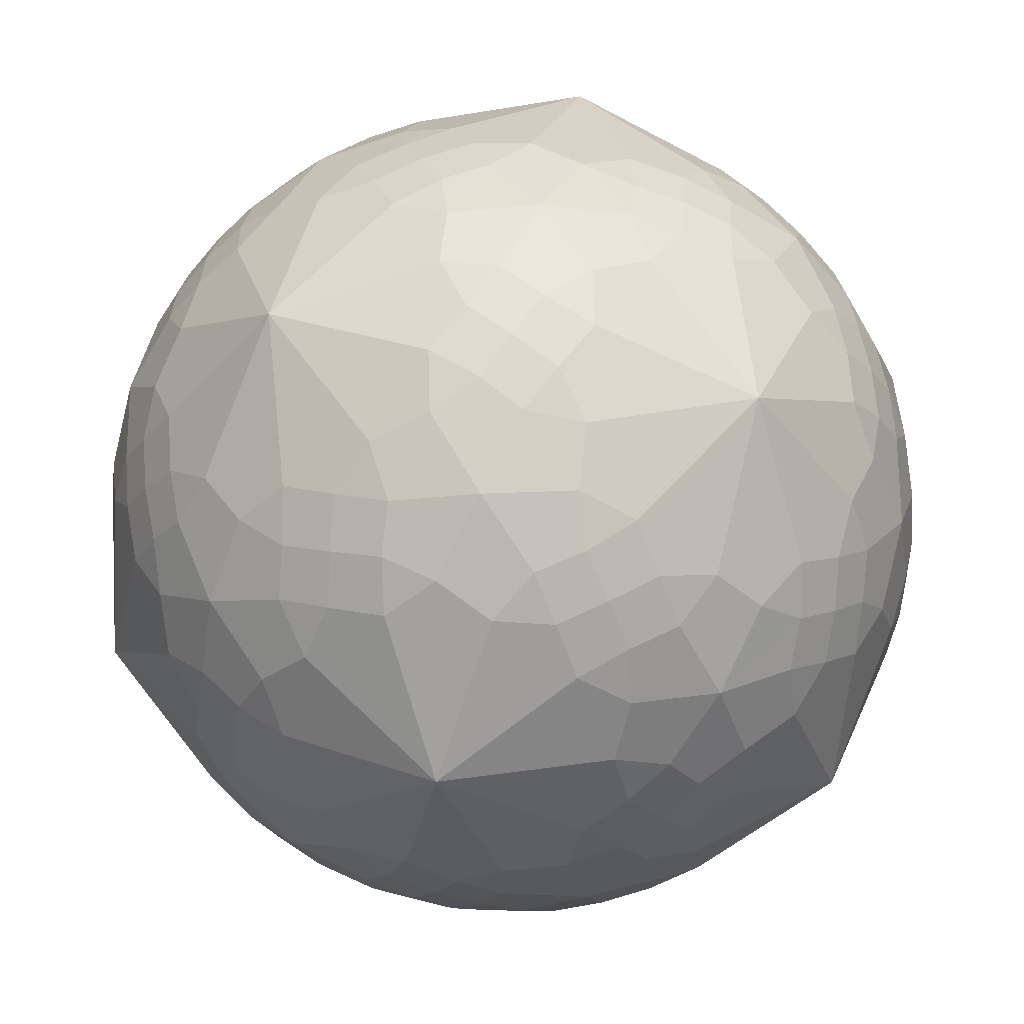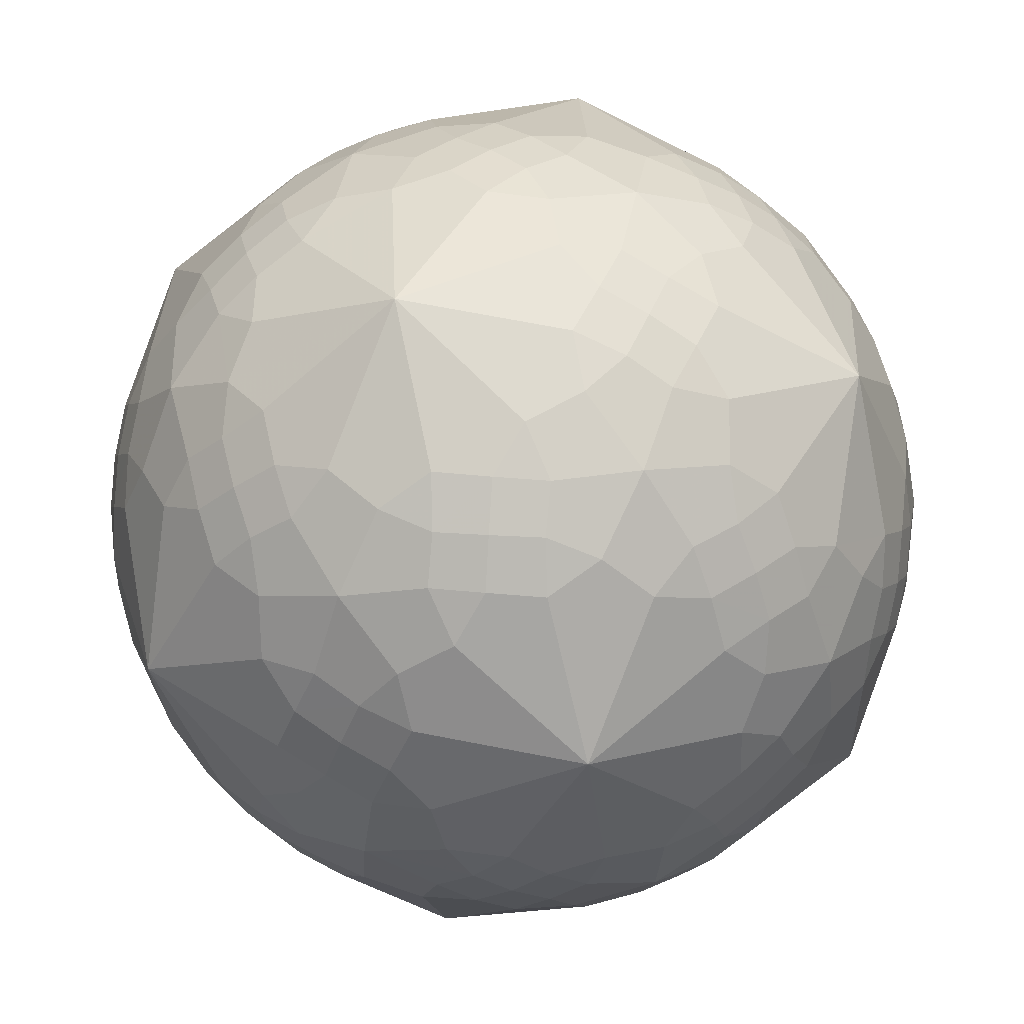
<metadata>
{"format":"obj","ext":"obj","renderer":"f3d","projection":"perspective","resolution":1024,"background":"white","views":[{"elev":67.2,"azim":-169.2,"up":"+Z"},{"elev":-27.2,"azim":-107.6,"up":"+Z"}]}
</metadata>
<code>
v 0 0 -1.002
v 1.002 0 0
v -1.002 0 0
v 0 1.002 0
v 0 -1.002 0
v 0.0521 0.1106 0.9943
v 0.0521 -0.1106 -0.9943
v -0.0521 -0.1106 0.9943
v -0.0521 0.1106 -0.9943
v 0.9943 0.0521 0.1106
v 0.9943 -0.0521 -0.1106
v -0.9943 -0.0521 0.1106
v -0.9943 0.0521 -0.1106
v 0.1106 0.9943 0.0521
v 0.1106 -0.9943 -0.0521
v -0.1106 -0.9943 0.0521
v -0.1106 0.9943 -0.0521
v 0.1128 -0.0551 0.9941
v 0.1128 0.0551 -0.9941
v -0.1128 0.0551 0.9941
v -0.1128 -0.0551 -0.9941
v 0.9941 -0.1128 0.0551
v 0.9941 0.1128 -0.0551
v -0.9941 0.1128 0.0551
v -0.9941 -0.1128 -0.0551
v 0.0551 -0.9941 0.1128
v 0.0551 0.9941 -0.1128
v -0.0551 0.9941 0.1128
v -0.0551 -0.9941 -0.1128
v 0.0564 -0.1675 0.9863
v 0.0564 0.1675 -0.9863
v -0.0564 0.1675 0.9863
v -0.0564 -0.1675 -0.9863
v 0.9863 -0.0564 0.1675
v 0.9863 0.0564 -0.1675
v -0.9863 0.0564 0.1675
v -0.9863 -0.0564 -0.1675
v 0.1675 -0.9863 0.0564
v 0.1675 0.9863 -0.0564
v -0.1675 0.9863 0.0564
v -0.1675 -0.9863 -0.0564
v 0.1735 0.0638 0.9853
v 0.1735 -0.0638 -0.9853
v -0.1735 -0.0638 0.9853
v -0.1735 0.0638 -0.9853
v 0.9853 0.1735 0.0638
v 0.9853 -0.1735 -0.0638
v -0.9853 -0.1735 0.0638
v -0.9853 0.1735 -0.0638
v 0.0638 0.9853 0.1735
v 0.0638 -0.9853 -0.1735
v -0.0638 -0.9853 0.1735
v -0.0638 0.9853 -0.1735
v 0.1426 0.2031 0.9714
v 0.1426 -0.2031 -0.9714
v -0.1426 -0.2031 0.9714
v -0.1426 0.2031 -0.9714
v 0.9714 0.1426 0.2031
v 0.9714 -0.1426 -0.2031
v -0.9714 -0.1426 0.2031
v -0.9714 0.1426 -0.2031
v 0.2031 0.9714 0.1426
v 0.2031 -0.9714 -0.1426
v -0.2031 -0.9714 0.1426
v -0.2031 0.9714 -0.1426
v 0.1954 -0.1644 0.9699
v 0.1954 0.1644 -0.9699
v -0.1954 0.1644 0.9699
v -0.1954 -0.1644 -0.9699
v 0.9699 -0.1954 0.1644
v 0.9699 0.1954 -0.1644
v -0.9699 0.1954 0.1644
v -0.9699 -0.1954 -0.1644
v 0.1644 -0.9699 0.1954
v 0.1644 0.9699 -0.1954
v -0.1644 0.9699 0.1954
v -0.1644 -0.9699 -0.1954
v 0 0.3604 0.9435
v 0 0.3604 -0.9435
v 0 -0.3604 0.9435
v 0 -0.3604 -0.9435
v 0.9435 0 0.3604
v 0.9435 0 -0.3604
v -0.9435 0 0.3604
v -0.9435 0 -0.3604
v 0.3604 0.9435 0
v 0.3604 -0.9435 0
v -0.3604 0.9435 0
v -0.3604 -0.9435 0
v 0.2072 -0.3076 0.9315
v 0.2072 0.3076 -0.9315
v -0.2072 0.3076 0.9315
v -0.2072 -0.3076 -0.9315
v 0.9315 -0.2072 0.3076
v 0.9315 0.2072 -0.3076
v -0.9315 0.2072 0.3076
v -0.9315 -0.2072 -0.3076
v 0.3076 -0.9315 0.2072
v 0.3076 0.9315 -0.2072
v -0.3076 0.9315 0.2072
v -0.3076 -0.9315 -0.2072
v 0.2644 0.2761 0.9272
v 0.2644 -0.2761 -0.9272
v -0.2644 -0.2761 0.9272
v -0.2644 0.2761 -0.9272
v 0.9272 0.2644 0.2761
v 0.9272 -0.2644 -0.2761
v -0.9272 -0.2644 0.2761
v -0.9272 0.2644 -0.2761
v 0.2761 0.9272 0.2644
v 0.2761 -0.9272 -0.2644
v -0.2761 -0.9272 0.2644
v -0.2761 0.9272 -0.2644
v 0.1974 0.3958 0.8991
v 0.1974 -0.3958 -0.8991
v -0.1974 -0.3958 0.8991
v -0.1974 0.3958 -0.8991
v 0.8991 0.1974 0.3958
v 0.8991 -0.1974 -0.3958
v -0.8991 -0.1974 0.3958
v -0.8991 0.1974 -0.3958
v 0.3958 0.8991 0.1974
v 0.3958 -0.8991 -0.1974
v -0.3958 -0.8991 0.1974
v -0.3958 0.8991 -0.1974
v 0.5526 0 0.8942
v 0.5526 0 -0.8942
v -0.5526 0 0.8942
v -0.5526 0 -0.8942
v 0.8942 0.5526 0
v 0.8942 -0.5526 0
v -0.8942 0.5526 0
v -0.8942 -0.5526 0
v 0 0.8942 0.5526
v 0 0.8942 -0.5526
v 0 -0.8942 0.5526
v 0 -0.8942 -0.5526
v 0.3396 -0.3326 0.8827
v 0.3396 0.3326 -0.8827
v -0.3396 0.3326 0.8827
v -0.3396 -0.3326 -0.8827
v 0.8827 -0.3396 0.3326
v 0.8827 0.3396 -0.3326
v -0.8827 0.3396 0.3326
v -0.8827 -0.3396 -0.3326
v 0.3326 -0.8827 0.3396
v 0.3326 0.8827 -0.3396
v -0.3326 0.8827 0.3396
v -0.3326 -0.8827 -0.3396
v 0.2438 -0.4208 0.8758
v 0.2438 0.4208 -0.8758
v -0.2438 0.4208 0.8758
v -0.2438 -0.4208 -0.8758
v 0.8758 -0.2438 0.4208
v 0.8758 0.2438 -0.4208
v -0.8758 0.2438 0.4208
v -0.8758 -0.2438 -0.4208
v 0.4208 -0.8758 0.2438
v 0.4208 0.8758 -0.2438
v -0.4208 0.8758 0.2438
v -0.4208 -0.8758 -0.2438
v 0.319 0.3887 0.8666
v 0.319 -0.3887 -0.8666
v -0.319 -0.3887 0.8666
v -0.319 0.3887 -0.8666
v 0.8666 0.319 0.3887
v 0.8666 -0.319 -0.3887
v -0.8666 -0.319 0.3887
v -0.8666 0.319 -0.3887
v 0.3887 0.8666 0.319
v 0.3887 -0.8666 -0.319
v -0.3887 -0.8666 0.319
v -0.3887 0.8666 -0.319
v 0.1411 -0.487 0.8643
v 0.1411 0.487 -0.8643
v -0.1411 0.487 0.8643
v -0.1411 -0.487 -0.8643
v 0.8643 -0.1411 0.487
v 0.8643 0.1411 -0.487
v -0.8643 0.1411 0.487
v -0.8643 -0.1411 -0.487
v 0.487 -0.8643 0.1411
v 0.487 0.8643 -0.1411
v -0.487 0.8643 0.1411
v -0.487 -0.8643 -0.1411
v 0.1917 0.5051 0.8436
v 0.1917 -0.5051 -0.8436
v -0.1917 -0.5051 0.8436
v -0.1917 0.5051 -0.8436
v 0.8436 0.1917 0.5051
v 0.8436 -0.1917 -0.5051
v -0.8436 -0.1917 0.5051
v -0.8436 0.1917 -0.5051
v 0.5051 0.8436 0.1917
v 0.5051 -0.8436 -0.1917
v -0.5051 -0.8436 0.1917
v -0.5051 0.8436 -0.1917
v 0.0646 0.5383 0.8434
v 0.0646 -0.5383 -0.8434
v -0.0646 -0.5383 0.8434
v -0.0646 0.5383 -0.8434
v 0.8434 0.0646 0.5383
v 0.8434 -0.0646 -0.5383
v -0.8434 -0.0646 0.5383
v -0.8434 0.0646 -0.5383
v 0.5383 0.8434 0.0646
v 0.5383 -0.8434 -0.0646
v -0.5383 -0.8434 0.0646
v -0.5383 0.8434 -0.0646
v 0.4428 0.372 0.8189
v 0.4428 -0.372 -0.8189
v -0.4428 -0.372 0.8189
v -0.4428 0.372 -0.8189
v 0.8189 0.4428 0.372
v 0.8189 -0.4428 -0.372
v -0.8189 -0.4428 0.372
v -0.8189 0.4428 -0.372
v 0.372 0.8189 0.4428
v 0.372 -0.8189 -0.4428
v -0.372 -0.8189 0.4428
v -0.372 0.8189 -0.4428
v 0.4082 -0.4228 0.8115
v 0.4082 0.4228 -0.8115
v -0.4082 0.4228 0.8115
v -0.4082 -0.4228 -0.8115
v 0.8115 -0.4082 0.4228
v 0.8115 0.4082 -0.4228
v -0.8115 0.4082 0.4228
v -0.8115 -0.4082 -0.4228
v 0.4228 -0.8115 0.4082
v 0.4228 0.8115 -0.4082
v -0.4228 0.8115 0.4082
v -0.4228 -0.8115 -0.4082
v 0.3096 0.501 0.8106
v 0.3096 0.501 -0.8106
v 0.3096 -0.501 0.8106
v 0.3096 -0.501 -0.8106
v -0.3096 0.501 0.8106
v -0.3096 0.501 -0.8106
v -0.3096 -0.501 0.8106
v -0.3096 -0.501 -0.8106
v 0.8106 0.3096 0.501
v 0.8106 0.3096 -0.501
v 0.8106 -0.3096 0.501
v 0.8106 -0.3096 -0.501
v -0.8106 0.3096 0.501
v -0.8106 0.3096 -0.501
v -0.8106 -0.3096 0.501
v -0.8106 -0.3096 -0.501
v 0.501 0.8106 0.3096
v 0.501 0.8106 -0.3096
v 0.501 -0.8106 0.3096
v 0.501 -0.8106 -0.3096
v -0.501 0.8106 0.3096
v -0.501 0.8106 -0.3096
v -0.501 -0.8106 0.3096
v -0.501 -0.8106 -0.3096
v 0.06899 -0.5922 0.8065
v 0.06899 0.5922 -0.8065
v -0.06899 0.5922 0.8065
v -0.06899 -0.5922 -0.8065
v 0.8065 -0.06899 0.5922
v 0.8065 0.06899 -0.5922
v -0.8065 0.06899 0.5922
v -0.8065 -0.06899 -0.5922
v 0.5922 -0.8065 0.06899
v 0.5922 0.8065 -0.06899
v -0.5922 0.8065 0.06899
v -0.5922 -0.8065 -0.06899
v 0.2062 -0.5713 0.7969
v 0.2062 0.5713 -0.7969
v -0.2062 0.5713 0.7969
v -0.2062 -0.5713 -0.7969
v 0.7969 -0.2062 0.5713
v 0.7969 0.2062 -0.5713
v -0.7969 0.2062 0.5713
v -0.7969 -0.2062 -0.5713
v 0.5713 -0.7969 0.2062
v 0.5713 0.7969 -0.2062
v -0.5713 0.7969 0.2062
v -0.5713 -0.7969 -0.2062
v 0.1661 0.6133 0.7755
v 0.1661 -0.6133 -0.7755
v -0.1661 -0.6133 0.7755
v -0.1661 0.6133 -0.7755
v 0.7755 0.1661 0.6133
v 0.7755 -0.1661 -0.6133
v -0.7755 -0.1661 0.6133
v -0.7755 0.1661 -0.6133
v 0.6133 0.7755 0.1661
v 0.6133 -0.7755 -0.1661
v -0.6133 -0.7755 0.1661
v -0.6133 0.7755 -0.1661
v 0.4228 0.4892 0.7652
v 0.4228 -0.4892 -0.7652
v -0.4228 -0.4892 0.7652
v -0.4228 0.4892 -0.7652
v 0.7652 0.4228 0.4892
v 0.7652 -0.4228 -0.4892
v -0.7652 -0.4228 0.4892
v -0.7652 0.4228 -0.4892
v 0.4892 0.7652 0.4228
v 0.4892 -0.7652 -0.4228
v -0.4892 -0.7652 0.4228
v -0.4892 0.7652 -0.4228
v 0.5304 -0.3777 0.7628
v 0.5304 0.3777 -0.7628
v -0.5304 0.3777 0.7628
v -0.5304 -0.3777 -0.7628
v 0.7628 -0.5304 0.3777
v 0.7628 0.5304 -0.3777
v -0.7628 0.5304 0.3777
v -0.7628 -0.5304 -0.3777
v 0.3777 -0.7628 0.5304
v 0.3777 0.7628 -0.5304
v -0.3777 0.7628 0.5304
v -0.3777 -0.7628 -0.5304
v 0.2953 0.6053 0.7418
v 0.2953 -0.6053 -0.7418
v -0.2953 -0.6053 0.7418
v -0.2953 0.6053 -0.7418
v 0.7418 0.2953 0.6053
v 0.7418 -0.2953 -0.6053
v -0.7418 -0.2953 0.6053
v -0.7418 0.2953 -0.6053
v 0.6053 0.7418 0.2953
v 0.6053 -0.7418 -0.2953
v -0.6053 -0.7418 0.2953
v -0.6053 0.7418 -0.2953
v 0.3707 -0.5734 0.733
v 0.3707 0.5734 -0.733
v -0.3707 0.5734 0.733
v -0.3707 -0.5734 -0.733
v 0.733 -0.3707 0.5734
v 0.733 0.3707 -0.5734
v -0.733 0.3707 0.5734
v -0.733 -0.3707 -0.5734
v 0.5734 -0.733 0.3707
v 0.5734 0.733 -0.3707
v -0.5734 0.733 0.3707
v -0.5734 -0.733 -0.3707
v 0.4685 -0.4993 0.7316
v 0.4685 0.4993 -0.7316
v -0.4685 0.4993 0.7316
v -0.4685 -0.4993 -0.7316
v 0.7316 -0.4685 0.4993
v 0.7316 0.4685 -0.4993
v -0.7316 0.4685 0.4993
v -0.7316 -0.4685 -0.4993
v 0.4993 -0.7316 0.4685
v 0.4993 0.7316 -0.4685
v -0.4993 0.7316 0.4685
v -0.4993 -0.7316 -0.4685
v 0.5358 0.4331 0.7284
v 0.5358 -0.4331 -0.7284
v -0.5358 -0.4331 0.7284
v -0.5358 0.4331 -0.7284
v 0.7284 0.5358 0.4331
v 0.7284 -0.5358 -0.4331
v -0.7284 -0.5358 0.4331
v -0.7284 0.5358 -0.4331
v 0.4331 0.7284 0.5358
v 0.4331 -0.7284 -0.5358
v -0.4331 -0.7284 0.5358
v -0.4331 0.7284 -0.5358
v 0.2694 -0.6527 0.7116
v 0.2694 0.6527 -0.7116
v -0.2694 0.6527 0.7116
v -0.2694 -0.6527 -0.7116
v 0.7116 -0.2694 0.6527
v 0.7116 0.2694 -0.6527
v -0.7116 0.2694 0.6527
v -0.7116 -0.2694 -0.6527
v 0.6527 -0.7116 0.2694
v 0.6527 0.7116 -0.2694
v -0.6527 0.7116 0.2694
v -0.6527 -0.7116 -0.2694
v 0.4121 0.5905 0.6968
v 0.4121 -0.5905 -0.6968
v -0.4121 -0.5905 0.6968
v -0.4121 0.5905 -0.6968
v 0.6968 0.4121 0.5905
v 0.6968 -0.4121 -0.5905
v -0.6968 -0.4121 0.5905
v -0.6968 0.4121 -0.5905
v 0.5905 0.6968 0.4121
v 0.5905 -0.6968 -0.4121
v -0.5905 -0.6968 0.4121
v -0.5905 0.6968 -0.4121
v 0.6421 0.335 0.6938
v 0.6421 -0.335 -0.6938
v -0.6421 -0.335 0.6938
v -0.6421 0.335 -0.6938
v 0.6938 0.6421 0.335
v 0.6938 -0.6421 -0.335
v -0.6938 -0.6421 0.335
v -0.6938 0.6421 -0.335
v 0.335 0.6938 0.6421
v 0.335 -0.6938 -0.6421
v -0.335 -0.6938 0.6421
v -0.335 0.6938 -0.6421
v 0.6403 -0.3932 0.6638
v 0.6403 0.3932 -0.6638
v -0.6403 0.3932 0.6638
v -0.6403 -0.3932 -0.6638
v 0.6638 -0.6403 0.3932
v 0.6638 0.6403 -0.3932
v -0.6638 0.6403 0.3932
v -0.6638 -0.6403 -0.3932
v 0.3932 -0.6638 0.6403
v 0.3932 0.6638 -0.6403
v -0.3932 0.6638 0.6403
v -0.3932 -0.6638 -0.6403
v 0.5831 0.5831 0.5831
v 0.5831 0.5831 -0.5831
v 0.5831 -0.5831 0.5831
v 0.5831 -0.5831 -0.5831
v -0.5831 0.5831 0.5831
v -0.5831 0.5831 -0.5831
v -0.5831 -0.5831 0.5831
v -0.5831 -0.5831 -0.5831
v 0 0 1.002
f 6 32 20 422
f 7 33 21 1
f 8 30 18 422
f 9 31 19 1
f 10 34 22 2
f 11 35 23 2
f 12 36 24 3
f 13 37 25 3
f 14 39 27 4
f 15 38 26 5
f 16 41 29 5
f 17 40 28 4
f 114 162 234 186
f 115 163 237 187
f 116 164 240 188
f 117 165 239 189
f 118 166 242 190
f 119 167 245 191
f 120 168 248 192
f 121 169 247 193
f 122 170 250 194
f 123 171 253 195
f 124 172 256 196
f 125 173 255 197
f 150 174 270 236
f 151 175 271 235
f 152 176 272 238
f 153 177 273 241
f 154 178 274 244
f 155 179 275 243
f 156 180 276 246
f 157 181 277 249
f 158 182 278 252
f 159 183 279 251
f 160 184 280 254
f 161 185 281 257
f 222 236 330 342
f 223 235 331 343
f 224 238 332 344
f 225 241 333 345
f 226 244 334 346
f 227 243 335 347
f 228 246 336 348
f 229 249 337 349
f 230 252 338 350
f 231 251 339 351
f 232 254 340 352
f 233 257 341 353
f 294 378 318 234
f 295 379 319 237
f 296 380 320 240
f 297 381 321 239
f 298 382 322 242
f 299 383 323 245
f 300 384 324 248
f 301 385 325 247
f 302 386 326 250
f 303 387 327 253
f 304 388 328 256
f 305 389 329 255
f 6 422 18 42
f 7 1 19 43
f 8 422 20 44
f 9 1 21 45
f 10 2 23 46
f 11 2 22 47
f 12 3 25 48
f 13 3 24 49
f 14 4 28 50
f 15 5 29 51
f 16 5 26 52
f 17 4 27 53
f 138 150 236 222
f 139 151 235 223
f 140 152 238 224
f 141 153 241 225
f 142 154 244 226
f 143 155 243 227
f 144 156 246 228
f 145 157 249 229
f 146 158 252 230
f 147 159 251 231
f 148 160 254 232
f 149 161 257 233
f 162 210 294 234
f 163 211 295 237
f 164 212 296 240
f 165 213 297 239
f 166 214 298 242
f 167 215 299 245
f 168 216 300 248
f 169 217 301 247
f 170 218 302 250
f 171 219 303 253
f 172 220 304 256
f 173 221 305 255
f 186 234 318 282
f 187 237 319 283
f 188 240 320 284
f 189 239 321 285
f 190 242 322 286
f 191 245 323 287
f 192 248 324 288
f 193 247 325 289
f 194 250 326 290
f 195 253 327 291
f 196 256 328 292
f 197 255 329 293
f 270 366 330 236
f 271 367 331 235
f 272 368 332 238
f 273 369 333 241
f 274 370 334 244
f 275 371 335 243
f 276 372 336 246
f 277 373 337 249
f 278 374 338 252
f 279 375 339 251
f 280 376 340 254
f 281 377 341 257
f 6 54 78 32
f 7 55 81 33
f 8 56 80 30
f 9 57 79 31
f 10 58 82 34
f 11 59 83 35
f 12 60 84 36
f 13 61 85 37
f 14 62 86 39
f 15 63 87 38
f 16 64 89 41
f 17 65 88 40
f 90 80 174 150
f 91 79 175 151
f 92 78 176 152
f 93 81 177 153
f 94 82 178 154
f 95 83 179 155
f 96 84 180 156
f 97 85 181 157
f 98 87 182 158
f 99 86 183 159
f 100 88 184 160
f 101 89 185 161
f 114 186 198 78
f 115 187 199 81
f 116 188 200 80
f 117 189 201 79
f 118 190 202 82
f 119 191 203 83
f 120 192 204 84
f 121 193 205 85
f 122 194 206 86
f 123 195 207 87
f 124 196 208 89
f 125 197 209 88
f 294 354 414 378
f 295 355 417 379
f 296 356 420 380
f 297 357 419 381
f 298 358 414 382
f 299 359 417 383
f 300 360 420 384
f 301 361 419 385
f 302 362 414 386
f 303 363 417 387
f 304 364 420 388
f 305 365 419 389
f 330 410 416 342
f 331 411 415 343
f 332 412 418 344
f 333 413 421 345
f 334 402 416 346
f 335 403 415 347
f 336 404 418 348
f 337 405 421 349
f 338 406 416 350
f 339 407 415 351
f 340 408 418 352
f 341 409 421 353
f 30 80 90 66
f 31 79 91 67
f 32 78 92 68
f 33 81 93 69
f 34 82 94 70
f 35 83 95 71
f 36 84 96 72
f 37 85 97 73
f 38 87 98 74
f 39 86 99 75
f 40 88 100 76
f 41 89 101 77
f 54 102 114 78
f 55 103 115 81
f 56 104 116 80
f 57 105 117 79
f 58 106 118 82
f 59 107 119 83
f 60 108 120 84
f 61 109 121 85
f 62 110 122 86
f 63 111 123 87
f 64 112 124 89
f 65 113 125 88
f 174 80 200 258
f 175 79 201 259
f 176 78 198 260
f 177 81 199 261
f 178 82 202 262
f 179 83 203 263
f 180 84 204 264
f 181 85 205 265
f 182 87 207 266
f 183 86 206 267
f 184 88 209 268
f 185 89 208 269
f 306 342 416 402
f 307 343 415 403
f 308 344 418 404
f 309 345 421 405
f 310 346 416 406
f 311 347 415 407
f 312 348 418 408
f 313 349 421 409
f 314 350 416 410
f 315 351 415 411
f 316 352 418 412
f 317 353 421 413
f 354 390 382 414
f 355 391 383 417
f 356 392 384 420
f 357 393 385 419
f 358 394 386 414
f 359 395 387 417
f 360 396 388 420
f 361 397 389 419
f 362 398 378 414
f 363 399 379 417
f 364 400 380 420
f 365 401 381 419
f 18 66 126 42
f 19 67 127 43
f 20 68 128 44
f 21 69 129 45
f 22 70 131 47
f 23 71 130 46
f 24 72 132 49
f 25 73 133 48
f 26 74 136 52
f 27 75 135 53
f 28 76 134 50
f 29 77 137 51
f 102 126 210 162
f 103 127 211 163
f 104 128 212 164
f 105 129 213 165
f 106 130 214 166
f 107 131 215 167
f 108 133 216 168
f 109 132 217 169
f 110 134 218 170
f 111 137 219 171
f 112 136 220 172
f 113 135 221 173
f 138 222 306 126
f 139 223 307 127
f 140 224 308 128
f 141 225 309 129
f 142 226 310 131
f 143 227 311 130
f 144 228 312 132
f 145 229 313 133
f 146 230 314 136
f 147 231 315 135
f 148 232 316 134
f 149 233 317 137
f 258 136 366 270
f 259 135 367 271
f 260 134 368 272
f 261 137 369 273
f 262 126 370 274
f 263 127 371 275
f 264 128 372 276
f 265 129 373 277
f 266 131 374 278
f 267 130 375 279
f 268 132 376 280
f 269 133 377 281
f 282 318 398 134
f 283 319 399 137
f 284 320 400 136
f 285 321 401 135
f 286 322 390 126
f 287 323 391 127
f 288 324 392 128
f 289 325 393 129
f 290 326 394 130
f 291 327 395 131
f 292 328 396 133
f 293 329 397 132
f 42 126 102 54
f 43 127 103 55
f 44 128 104 56
f 45 129 105 57
f 46 130 106 58
f 47 131 107 59
f 48 133 108 60
f 49 132 109 61
f 50 134 110 62
f 51 137 111 63
f 52 136 112 64
f 53 135 113 65
f 66 90 138 126
f 67 91 139 127
f 68 92 140 128
f 69 93 141 129
f 70 94 142 131
f 71 95 143 130
f 72 96 144 132
f 73 97 145 133
f 74 98 146 136
f 75 99 147 135
f 76 100 148 134
f 77 101 149 137
f 198 282 134 260
f 199 283 137 261
f 200 284 136 258
f 201 285 135 259
f 202 286 126 262
f 203 287 127 263
f 204 288 128 264
f 205 289 129 265
f 206 290 130 267
f 207 291 131 266
f 208 292 133 269
f 209 293 132 268
f 210 126 390 354
f 211 127 391 355
f 212 128 392 356
f 213 129 393 357
f 214 130 394 358
f 215 131 395 359
f 216 133 396 360
f 217 132 397 361
f 218 134 398 362
f 219 137 399 363
f 220 136 400 364
f 221 135 401 365
f 306 402 370 126
f 307 403 371 127
f 308 404 372 128
f 309 405 373 129
f 310 406 374 131
f 311 407 375 130
f 312 408 376 132
f 313 409 377 133
f 314 410 366 136
f 315 411 367 135
f 316 412 368 134
f 317 413 369 137
f 6 42 54
f 7 43 55
f 8 44 56
f 9 45 57
f 10 46 58
f 11 47 59
f 12 48 60
f 13 49 61
f 14 50 62
f 15 51 63
f 16 52 64
f 17 53 65
f 90 150 138
f 91 151 139
f 92 152 140
f 93 153 141
f 94 154 142
f 95 155 143
f 96 156 144
f 97 157 145
f 98 158 146
f 99 159 147
f 100 160 148
f 101 161 149
f 186 282 198
f 187 283 199
f 188 284 200
f 189 285 201
f 190 286 202
f 191 287 203
f 192 288 204
f 193 289 205
f 194 290 206
f 195 291 207
f 196 292 208
f 197 293 209
f 210 354 294
f 211 355 295
f 212 356 296
f 213 357 297
f 214 358 298
f 215 359 299
f 216 360 300
f 217 361 301
f 218 362 302
f 219 363 303
f 220 364 304
f 221 365 305
f 330 366 410
f 331 367 411
f 332 368 412
f 333 369 413
f 334 370 402
f 335 371 403
f 336 372 404
f 337 373 405
f 338 374 406
f 339 375 407
f 340 376 408
f 341 377 409
f 18 30 66
f 19 31 67
f 20 32 68
f 21 33 69
f 22 34 70
f 23 35 71
f 24 36 72
f 25 37 73
f 26 38 74
f 27 39 75
f 28 40 76
f 29 41 77
f 102 162 114
f 103 163 115
f 104 164 116
f 105 165 117
f 106 166 118
f 107 167 119
f 108 168 120
f 109 169 121
f 110 170 122
f 111 171 123
f 112 172 124
f 113 173 125
f 174 258 270
f 175 259 271
f 176 260 272
f 177 261 273
f 178 262 274
f 179 263 275
f 180 264 276
f 181 265 277
f 182 266 278
f 183 267 279
f 184 268 280
f 185 269 281
f 222 342 306
f 223 343 307
f 224 344 308
f 225 345 309
f 226 346 310
f 227 347 311
f 228 348 312
f 229 349 313
f 230 350 314
f 231 351 315
f 232 352 316
f 233 353 317
f 318 378 398
f 319 379 399
f 320 380 400
f 321 381 401
f 322 382 390
f 323 383 391
f 324 384 392
f 325 385 393
f 326 386 394
f 327 387 395
f 328 388 396
f 329 389 397

</code>
